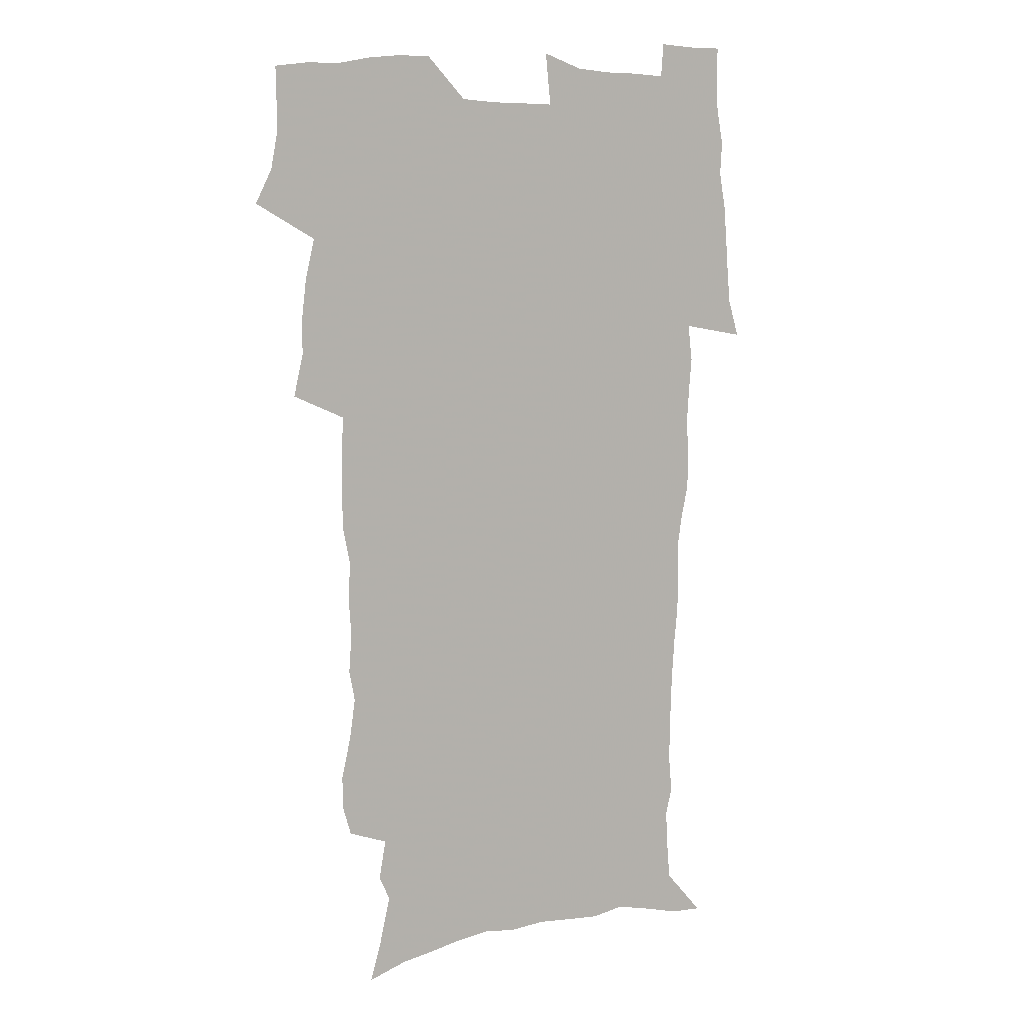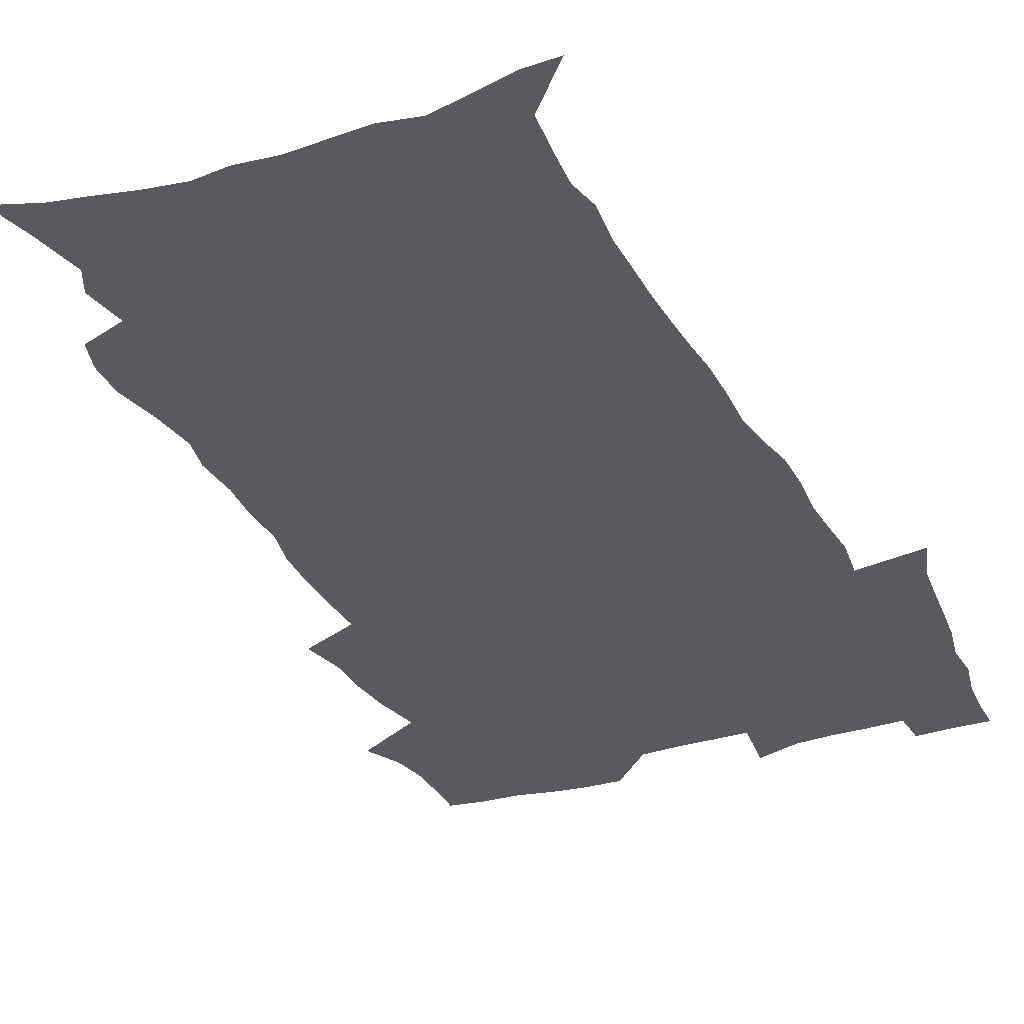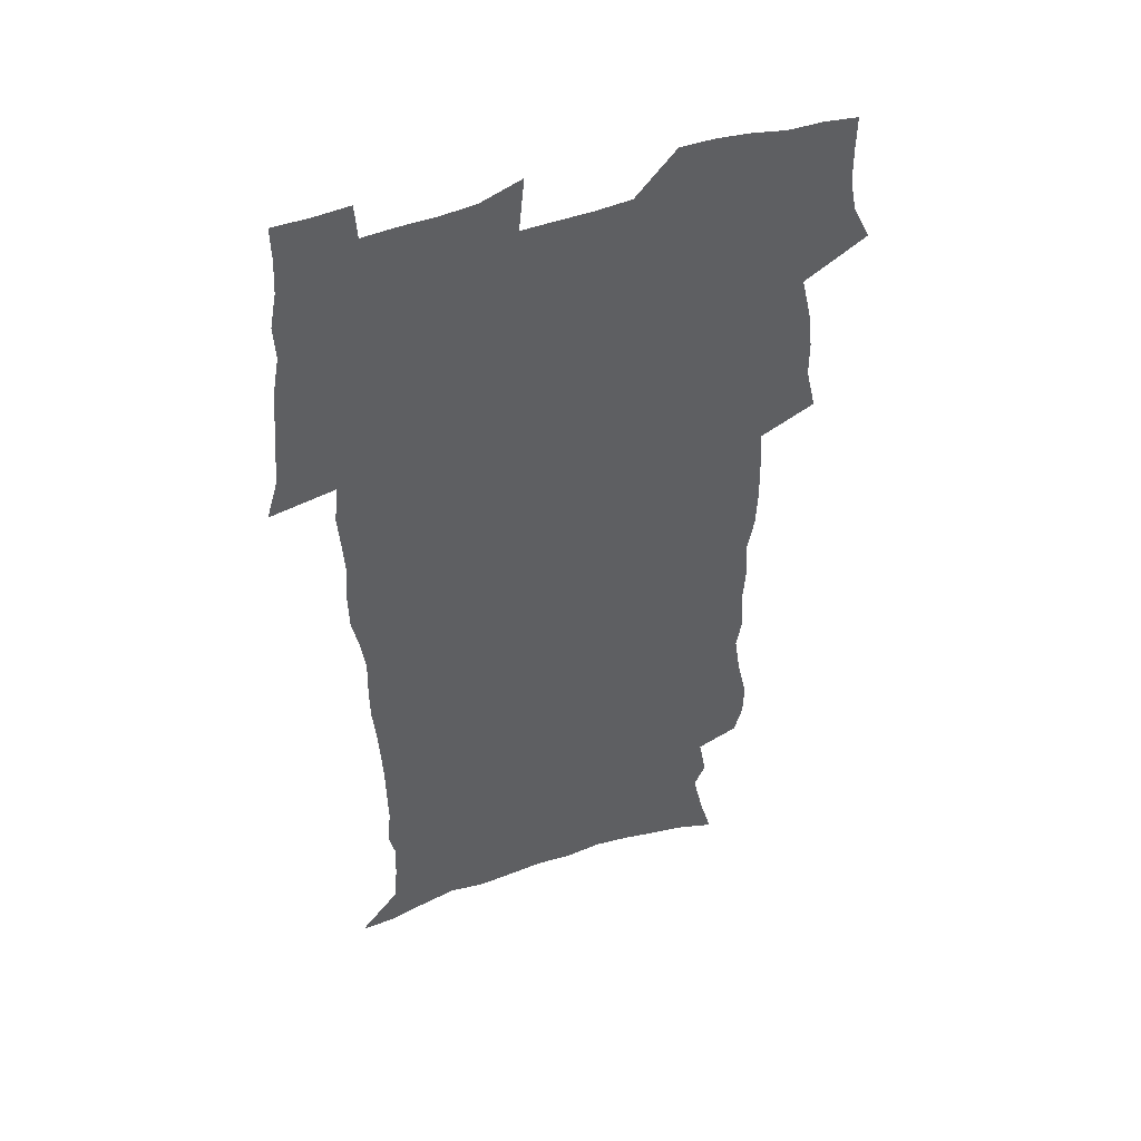
<metadata>
{"format":"obj","ext":"obj","renderer":"f3d","projection":"perspective","resolution":1024,"background":"white","views":[{"elev":8.9,"azim":-27.2,"up":"+Y"},{"elev":-31.7,"azim":23.2,"up":"+Z"},{"elev":47.5,"azim":158.7,"up":"+Y"}]}
</metadata>
<code>
v 470.1 524.3 0
v 477.4 539.3 0
v 480.2 554 0
v 480.4 568.7 0
v 480.2 583.4 0
v 486.4 439.4 0
v 490.6 458.1 0
v 490.7 473.9 0
v 492.7 490.7 0
v 496.8 508.9 0
v 497.7 523.6 0
v 496.4 538.6 0
v 497 553.2 0
v 498 567.3 0
v 494.7 585.2 0
v 510.9 234.1 0
v 507.3 246.5 0
v 507 261.3 0
v 511.1 280 0
v 513.7 297.7 0
v 511.1 311.2 0
v 512.4 328.7 0
v 511.4 344.4 0
v 512.1 362.3 0
v 509.2 377 0
v 508.5 393.6 0
v 508.8 411 0
v 509.6 428.9 0
v 508.1 444.6 0
v 510 461.5 0
v 508.1 476.3 0
v 510.9 493.2 0
v 512.4 508.9 0
v 513.1 523.7 0
v 511 538.9 0
v 513.9 553.3 0
v 512.2 568.7 0
v 509.8 585.4 0
v 520.3 160.8 0
v 525.4 178.7 0
v 530 199.7 0
v 525.2 210.2 0
v 528.3 227.7 0
v 529.9 244.8 0
v 532.8 262.8 0
v 533.1 278.2 0
v 532.4 292.8 0
v 532.6 308.4 0
v 531.3 322.9 0
v 530.9 338.5 0
v 530.1 353.8 0
v 530 370.1 0
v 529.1 385.6 0
v 527.9 400.9 0
v 527 416.5 0
v 528.2 433.5 0
v 527.1 448.5 0
v 528.1 464.5 0
v 527 479.3 0
v 529.2 495.3 0
v 528.1 509.8 0
v 528.1 524.4 0
v 528.9 539 0
v 528.5 553.7 0
v 526.6 569.9 0
v 524 588.1 0
v 537.5 166.8 0
v 536.8 178.3 0
v 544.8 205.6 0
v 544.4 220.1 0
v 545.1 235.8 0
v 548 254.1 0
v 548.6 269.6 0
v 548.7 284.7 0
v 549.1 300.4 0
v 547.8 314.3 0
v 546.9 328.9 0
v 548.8 347 0
v 547.1 360.3 0
v 546.4 375.5 0
v 545.9 390.8 0
v 544.7 405.5 0
v 544.2 420.8 0
v 543.1 435.5 0
v 543.7 451.2 0
v 544.1 466.6 0
v 544.2 481.5 0
v 544.4 496.1 0
v 544.3 510.4 0
v 544.9 524.7 0
v 544.5 538.8 0
v 544.3 552.6 0
v 541.2 570.8 0
v 538.4 589.5 0
v 550.7 169.1 0
v 555.4 189.5 0
v 559.2 210.1 0
v 561.2 227.8 0
v 563.1 245.1 0
v 563.4 260.1 0
v 563 274.3 0
v 563.2 289.5 0
v 562.7 303.9 0
v 562.1 318.4 0
v 561.8 333.6 0
v 561.4 347.8 0
v 561.7 364.1 0
v 561.3 379.1 0
v 560.4 393.4 0
v 560.9 409.6 0
v 560 423.7 0
v 559.6 438.5 0
v 559.4 453.3 0
v 559.7 468.3 0
v 559.9 482.8 0
v 559.7 496.9 0
v 559.6 511 0
v 559.4 525 0
v 559.4 538.9 0
v 558.4 553.3 0
v 556.2 570.2 0
v 553.2 589.5 0
v 565.8 172.4 0
v 570.2 192.6 0
v 574.4 215.9 0
v 575.6 232.2 0
v 576.1 247.4 0
v 576.6 262.6 0
v 576.8 277.9 0
v 576.3 291.8 0
v 575.9 306.2 0
v 576.1 321.7 0
v 576.1 336.8 0
v 576 351.6 0
v 576.5 367.9 0
v 575.7 381.8 0
v 574.4 395.3 0
v 574.7 410.8 0
v 574.1 424.7 0
v 574.7 440.8 0
v 574.3 454.9 0
v 574.1 469.1 0
v 574.1 483.3 0
v 573.9 497.3 0
v 574 511.4 0
v 574.1 525.2 0
v 573.9 538.9 0
v 572.7 553.9 0
v 570.6 571 0
v 581.3 174.6 0
v 583.1 189.2 0
v 587.1 215.4 0
v 588.8 234.5 0
v 589.4 250.2 0
v 589.2 263.2 0
v 589.6 279.5 0
v 589.3 293.5 0
v 589.2 308.4 0
v 589.6 324.3 0
v 589.4 338.3 0
v 589 351 0
v 589.6 369.3 0
v 589.7 384.2 0
v 588.8 397.6 0
v 588.5 411.8 0
v 587.6 425.1 0
v 588.4 441.4 0
v 588.4 455.7 0
v 588.3 469.8 0
v 588.3 483.9 0
v 588.4 497.9 0
v 588.5 511.8 0
v 588.1 525.6 0
v 587.9 539.2 0
v 587.1 553.9 0
v 585.8 569.8 0
v 595.8 172.8 0
v 598.6 194.6 0
v 600.4 216 0
v 601.5 235.3 0
v 601.8 250.6 0
v 601.7 263.6 0
v 602.3 280.5 0
v 602.2 294.5 0
v 602.3 310 0
v 602.3 324 0
v 602.4 338.3 0
v 602.7 353.7 0
v 602.6 368.4 0
v 602.6 385 0
v 602.5 398.6 0
v 602.3 412.9 0
v 602.1 427 0
v 602.2 441.4 0
v 602.4 456.5 0
v 602.5 470.6 0
v 602.3 484.3 0
v 602.4 498.4 0
v 602.6 512.2 0
v 602.2 525.8 0
v 601.8 540 0
v 601.4 554.2 0
v 600.5 569.6 0
v 611.4 174.3 0
v 612.9 197.3 0
v 613.5 215 0
v 614.1 234.5 0
v 614.4 251.1 0
v 614.6 265.4 0
v 615.1 279.6 0
v 615.2 295.6 0
v 615.1 310.1 0
v 615.1 325.2 0
v 615.4 337.3 0
v 615.9 355.4 0
v 615.9 369.7 0
v 616.1 383.6 0
v 615.9 398.9 0
v 615.9 412.8 0
v 616 427.7 0
v 616 441.5 0
v 616 456.9 0
v 616.2 470.6 0
v 616.2 484.3 0
v 616.3 498.3 0
v 616.2 512.3 0
v 616.2 526 0
v 616.1 539.6 0
v 615.7 554.3 0
v 615.2 569.3 0
v 612.8 592.5 0
v 626.7 173.2 0
v 626.8 197.2 0
v 626.9 216.8 0
v 627 233.2 0
v 627.3 248.9 0
v 627.3 263.8 0
v 628.3 277.4 0
v 627.8 295.8 0
v 627.9 310.2 0
v 628.4 324.2 0
v 628.8 340.4 0
v 628.9 355.4 0
v 629.1 369.6 0
v 629.4 383.6 0
v 629.4 398.5 0
v 629.6 412.8 0
v 629.9 426.9 0
v 629.9 441.7 0
v 630 456.1 0
v 629.9 470.4 0
v 629.9 484.3 0
v 630.5 498 0
v 630 512.4 0
v 630.2 526.1 0
v 630.1 540 0
v 630.1 554.3 0
v 629.8 570.1 0
v 630.5 586.1 0
v 641.9 172.1 0
v 641 194.6 0
v 640.1 215.7 0
v 639.8 232.7 0
v 640.5 246.4 0
v 641.4 259.5 0
v 641.1 277.2 0
v 641.2 292.7 0
v 640.9 308.7 0
v 641.9 322 0
v 641.7 339.3 0
v 642.1 353.8 0
v 642.3 368.5 0
v 642.9 382.5 0
v 643.5 396.8 0
v 643.6 411.6 0
v 643.7 426.5 0
v 644.1 440.7 0
v 644.2 455.2 0
v 644.2 469.7 0
v 644.5 483.8 0
v 644.5 498 0
v 644.9 511.9 0
v 644.3 526.3 0
v 644.3 540.2 0
v 644.5 554.6 0
v 644.7 570.4 0
v 645.6 584.7 0
v 656.5 174.8 0
v 655.4 192.8 0
v 653.7 213 0
v 653.3 229.5 0
v 653.8 244.3 0
v 653.8 260.4 0
v 654.9 274 0
v 654.3 290.7 0
v 654.9 305.3 0
v 654.8 321.4 0
v 655.9 335.6 0
v 656.5 350.3 0
v 656.5 365.6 0
v 656.5 380.9 0
v 657.8 394.9 0
v 658 409.9 0
v 658.2 424.9 0
v 658.5 439.5 0
v 658.6 454.2 0
v 659 468.6 0
v 659.1 483.1 0
v 658.5 497.8 0
v 659 511.8 0
v 658.9 526.1 0
v 659.1 540.3 0
v 659.1 554.7 0
v 659.6 569.4 0
v 660.3 584.5 0
v 671.9 171.2 0
v 671.4 187 0
v 669.1 207 0
v 668.2 224.2 0
v 668.5 239.5 0
v 668.4 255.2 0
v 668.8 270.3 0
v 668.5 286.3 0
v 669 301.3 0
v 668.8 317.5 0
v 669.8 332.1 0
v 670.7 346.9 0
v 670.9 362.3 0
v 672.4 376.6 0
v 674.8 390.4 0
v 673.7 406.9 0
v 674.6 421.6 0
v 674 437.3 0
v 674.9 451.9 0
v 674.9 466.9 0
v 675.2 481.7 0
v 674.8 496.6 0
v 673.7 511.4 0
v 674.7 525.7 0
v 673.2 540.6 0
v 673.6 554.4 0
v 674 568.4 0
v 675 583.6 0
v 676 598.6 0
v 688 167 0
v 684.9 186.5 0
v 683.6 203.1 0
v 682.7 219.4 0
v 685.5 231.9 0
v 684 249 0
v 684.4 263.8 0
v 684.6 279.2 0
v 685.4 294.2 0
v 686.3 309.2 0
v 687.8 323.9 0
v 688 339.8 0
v 687.6 356.4 0
v 689.6 370.9 0
v 692.6 385 0
v 693 400.8 0
v 691.9 417.7 0
v 692.9 433 0
v 694.1 448.2 0
v 692.2 464.7 0
v 693.4 479.3 0
v 694.4 494 0
v 691.6 509.8 0
v 691.8 524.5 0
v 689.8 539.7 0
v 688.9 554.1 0
v 688.4 568.2 0
v 689.8 582.6 0
v 690.9 597.5 0
v 702.2 166.4 0
v 720.4 459.5 0
v 715.6 476.2 0
v 714.2 491.6 0
v 713.1 506.9 0
v 711.8 522.2 0
v 709.1 538.1 0
v 709.9 552.9 0
v 707 568.1 0
v 706.3 582.8 0
v 706.5 597.4 0
f 10 11 1
f 1 11 2
f 11 12 2
f 2 12 3
f 12 13 3
f 3 13 4
f 13 14 4
f 4 14 5
f 14 15 5
f 28 29 6
f 6 29 7
f 29 30 7
f 7 30 8
f 30 31 8
f 8 31 9
f 31 32 9
f 9 32 10
f 32 33 10
f 10 33 11
f 33 34 11
f 11 34 12
f 34 35 12
f 12 35 13
f 35 36 13
f 13 36 14
f 36 37 14
f 14 37 15
f 37 38 15
f 43 44 16
f 16 44 17
f 44 45 17
f 17 45 18
f 45 46 18
f 18 46 19
f 46 47 19
f 19 47 20
f 47 48 20
f 20 48 21
f 48 49 21
f 21 49 22
f 49 50 22
f 22 50 23
f 50 51 23
f 23 51 24
f 51 52 24
f 24 52 25
f 52 53 25
f 25 53 26
f 53 54 26
f 26 54 27
f 54 55 27
f 27 55 28
f 55 56 28
f 28 56 29
f 56 57 29
f 29 57 30
f 57 58 30
f 30 58 31
f 58 59 31
f 31 59 32
f 59 60 32
f 32 60 33
f 60 61 33
f 33 61 34
f 61 62 34
f 34 62 35
f 62 63 35
f 35 63 36
f 63 64 36
f 36 64 37
f 64 65 37
f 37 65 38
f 65 66 38
f 39 67 40
f 67 68 40
f 40 68 41
f 68 69 41
f 41 69 42
f 69 70 42
f 42 70 43
f 70 71 43
f 43 71 44
f 71 72 44
f 44 72 45
f 72 73 45
f 45 73 46
f 73 74 46
f 46 74 47
f 74 75 47
f 47 75 48
f 75 76 48
f 48 76 49
f 76 77 49
f 49 77 50
f 77 78 50
f 50 78 51
f 78 79 51
f 51 79 52
f 79 80 52
f 52 80 53
f 80 81 53
f 53 81 54
f 81 82 54
f 54 82 55
f 82 83 55
f 55 83 56
f 83 84 56
f 56 84 57
f 84 85 57
f 57 85 58
f 85 86 58
f 58 86 59
f 86 87 59
f 59 87 60
f 87 88 60
f 60 88 61
f 88 89 61
f 61 89 62
f 89 90 62
f 62 90 63
f 90 91 63
f 63 91 64
f 91 92 64
f 64 92 65
f 92 93 65
f 65 93 66
f 93 94 66
f 67 95 68
f 95 96 68
f 68 96 69
f 96 97 69
f 69 97 70
f 97 98 70
f 70 98 71
f 98 99 71
f 71 99 72
f 99 100 72
f 72 100 73
f 100 101 73
f 73 101 74
f 101 102 74
f 74 102 75
f 102 103 75
f 75 103 76
f 103 104 76
f 76 104 77
f 104 105 77
f 77 105 78
f 105 106 78
f 78 106 79
f 106 107 79
f 79 107 80
f 107 108 80
f 80 108 81
f 108 109 81
f 81 109 82
f 109 110 82
f 82 110 83
f 110 111 83
f 83 111 84
f 111 112 84
f 84 112 85
f 112 113 85
f 85 113 86
f 113 114 86
f 86 114 87
f 114 115 87
f 87 115 88
f 115 116 88
f 88 116 89
f 116 117 89
f 89 117 90
f 117 118 90
f 90 118 91
f 118 119 91
f 91 119 92
f 119 120 92
f 92 120 93
f 120 121 93
f 93 121 94
f 121 122 94
f 95 123 96
f 123 124 96
f 96 124 97
f 124 125 97
f 97 125 98
f 125 126 98
f 98 126 99
f 126 127 99
f 99 127 100
f 127 128 100
f 100 128 101
f 128 129 101
f 101 129 102
f 129 130 102
f 102 130 103
f 130 131 103
f 103 131 104
f 131 132 104
f 104 132 105
f 132 133 105
f 105 133 106
f 133 134 106
f 106 134 107
f 134 135 107
f 107 135 108
f 135 136 108
f 108 136 109
f 136 137 109
f 109 137 110
f 137 138 110
f 110 138 111
f 138 139 111
f 111 139 112
f 139 140 112
f 112 140 113
f 140 141 113
f 113 141 114
f 141 142 114
f 114 142 115
f 142 143 115
f 115 143 116
f 143 144 116
f 116 144 117
f 144 145 117
f 117 145 118
f 145 146 118
f 118 146 119
f 146 147 119
f 119 147 120
f 147 148 120
f 120 148 121
f 148 149 121
f 121 149 122
f 123 150 124
f 150 151 124
f 124 151 125
f 151 152 125
f 125 152 126
f 152 153 126
f 126 153 127
f 153 154 127
f 127 154 128
f 154 155 128
f 128 155 129
f 155 156 129
f 129 156 130
f 156 157 130
f 130 157 131
f 157 158 131
f 131 158 132
f 158 159 132
f 132 159 133
f 159 160 133
f 133 160 134
f 160 161 134
f 134 161 135
f 161 162 135
f 135 162 136
f 162 163 136
f 136 163 137
f 163 164 137
f 137 164 138
f 164 165 138
f 138 165 139
f 165 166 139
f 139 166 140
f 166 167 140
f 140 167 141
f 167 168 141
f 141 168 142
f 168 169 142
f 142 169 143
f 169 170 143
f 143 170 144
f 170 171 144
f 144 171 145
f 171 172 145
f 145 172 146
f 172 173 146
f 146 173 147
f 173 174 147
f 147 174 148
f 174 175 148
f 148 175 149
f 175 176 149
f 150 177 151
f 177 178 151
f 151 178 152
f 178 179 152
f 152 179 153
f 179 180 153
f 153 180 154
f 180 181 154
f 154 181 155
f 181 182 155
f 155 182 156
f 182 183 156
f 156 183 157
f 183 184 157
f 157 184 158
f 184 185 158
f 158 185 159
f 185 186 159
f 159 186 160
f 186 187 160
f 160 187 161
f 187 188 161
f 161 188 162
f 188 189 162
f 162 189 163
f 189 190 163
f 163 190 164
f 190 191 164
f 164 191 165
f 191 192 165
f 165 192 166
f 192 193 166
f 166 193 167
f 193 194 167
f 167 194 168
f 194 195 168
f 168 195 169
f 195 196 169
f 169 196 170
f 196 197 170
f 170 197 171
f 197 198 171
f 171 198 172
f 198 199 172
f 172 199 173
f 199 200 173
f 173 200 174
f 200 201 174
f 174 201 175
f 201 202 175
f 175 202 176
f 202 203 176
f 177 204 178
f 204 205 178
f 178 205 179
f 205 206 179
f 179 206 180
f 206 207 180
f 180 207 181
f 207 208 181
f 181 208 182
f 208 209 182
f 182 209 183
f 209 210 183
f 183 210 184
f 210 211 184
f 184 211 185
f 211 212 185
f 185 212 186
f 212 213 186
f 186 213 187
f 213 214 187
f 187 214 188
f 214 215 188
f 188 215 189
f 215 216 189
f 189 216 190
f 216 217 190
f 190 217 191
f 217 218 191
f 191 218 192
f 218 219 192
f 192 219 193
f 219 220 193
f 193 220 194
f 220 221 194
f 194 221 195
f 221 222 195
f 195 222 196
f 222 223 196
f 196 223 197
f 223 224 197
f 197 224 198
f 224 225 198
f 198 225 199
f 225 226 199
f 199 226 200
f 226 227 200
f 200 227 201
f 227 228 201
f 201 228 202
f 228 229 202
f 202 229 203
f 229 230 203
f 204 232 205
f 232 233 205
f 205 233 206
f 233 234 206
f 206 234 207
f 234 235 207
f 207 235 208
f 235 236 208
f 208 236 209
f 236 237 209
f 209 237 210
f 237 238 210
f 210 238 211
f 238 239 211
f 211 239 212
f 239 240 212
f 212 240 213
f 240 241 213
f 213 241 214
f 241 242 214
f 214 242 215
f 242 243 215
f 215 243 216
f 243 244 216
f 216 244 217
f 244 245 217
f 217 245 218
f 245 246 218
f 218 246 219
f 246 247 219
f 219 247 220
f 247 248 220
f 220 248 221
f 248 249 221
f 221 249 222
f 249 250 222
f 222 250 223
f 250 251 223
f 223 251 224
f 251 252 224
f 224 252 225
f 252 253 225
f 225 253 226
f 253 254 226
f 226 254 227
f 254 255 227
f 227 255 228
f 255 256 228
f 228 256 229
f 256 257 229
f 229 257 230
f 257 258 230
f 230 258 231
f 258 259 231
f 232 260 233
f 260 261 233
f 233 261 234
f 261 262 234
f 234 262 235
f 262 263 235
f 235 263 236
f 263 264 236
f 236 264 237
f 264 265 237
f 237 265 238
f 265 266 238
f 238 266 239
f 266 267 239
f 239 267 240
f 267 268 240
f 240 268 241
f 268 269 241
f 241 269 242
f 269 270 242
f 242 270 243
f 270 271 243
f 243 271 244
f 271 272 244
f 244 272 245
f 272 273 245
f 245 273 246
f 273 274 246
f 246 274 247
f 274 275 247
f 247 275 248
f 275 276 248
f 248 276 249
f 276 277 249
f 249 277 250
f 277 278 250
f 250 278 251
f 278 279 251
f 251 279 252
f 279 280 252
f 252 280 253
f 280 281 253
f 253 281 254
f 281 282 254
f 254 282 255
f 282 283 255
f 255 283 256
f 283 284 256
f 256 284 257
f 284 285 257
f 257 285 258
f 285 286 258
f 258 286 259
f 286 287 259
f 260 288 261
f 288 289 261
f 261 289 262
f 289 290 262
f 262 290 263
f 290 291 263
f 263 291 264
f 291 292 264
f 264 292 265
f 292 293 265
f 265 293 266
f 293 294 266
f 266 294 267
f 294 295 267
f 267 295 268
f 295 296 268
f 268 296 269
f 296 297 269
f 269 297 270
f 297 298 270
f 270 298 271
f 298 299 271
f 271 299 272
f 299 300 272
f 272 300 273
f 300 301 273
f 273 301 274
f 301 302 274
f 274 302 275
f 302 303 275
f 275 303 276
f 303 304 276
f 276 304 277
f 304 305 277
f 277 305 278
f 305 306 278
f 278 306 279
f 306 307 279
f 279 307 280
f 307 308 280
f 280 308 281
f 308 309 281
f 281 309 282
f 309 310 282
f 282 310 283
f 310 311 283
f 283 311 284
f 311 312 284
f 284 312 285
f 312 313 285
f 285 313 286
f 313 314 286
f 286 314 287
f 314 315 287
f 288 316 289
f 316 317 289
f 289 317 290
f 317 318 290
f 290 318 291
f 318 319 291
f 291 319 292
f 319 320 292
f 292 320 293
f 320 321 293
f 293 321 294
f 321 322 294
f 294 322 295
f 322 323 295
f 295 323 296
f 323 324 296
f 296 324 297
f 324 325 297
f 297 325 298
f 325 326 298
f 298 326 299
f 326 327 299
f 299 327 300
f 327 328 300
f 300 328 301
f 328 329 301
f 301 329 302
f 329 330 302
f 302 330 303
f 330 331 303
f 303 331 304
f 331 332 304
f 304 332 305
f 332 333 305
f 305 333 306
f 333 334 306
f 306 334 307
f 334 335 307
f 307 335 308
f 335 336 308
f 308 336 309
f 336 337 309
f 309 337 310
f 337 338 310
f 310 338 311
f 338 339 311
f 311 339 312
f 339 340 312
f 312 340 313
f 340 341 313
f 313 341 314
f 341 342 314
f 314 342 315
f 342 343 315
f 316 345 317
f 345 346 317
f 317 346 318
f 346 347 318
f 318 347 319
f 347 348 319
f 319 348 320
f 348 349 320
f 320 349 321
f 349 350 321
f 321 350 322
f 350 351 322
f 322 351 323
f 351 352 323
f 323 352 324
f 352 353 324
f 324 353 325
f 353 354 325
f 325 354 326
f 354 355 326
f 326 355 327
f 355 356 327
f 327 356 328
f 356 357 328
f 328 357 329
f 357 358 329
f 329 358 330
f 358 359 330
f 330 359 331
f 359 360 331
f 331 360 332
f 360 361 332
f 332 361 333
f 361 362 333
f 333 362 334
f 362 363 334
f 334 363 335
f 363 364 335
f 335 364 336
f 364 365 336
f 336 365 337
f 365 366 337
f 337 366 338
f 366 367 338
f 338 367 339
f 367 368 339
f 339 368 340
f 368 369 340
f 340 369 341
f 369 370 341
f 341 370 342
f 370 371 342
f 342 371 343
f 371 372 343
f 343 372 344
f 372 373 344
f 345 374 346
f 364 375 365
f 375 376 365
f 365 376 366
f 376 377 366
f 366 377 367
f 377 378 367
f 367 378 368
f 378 379 368
f 368 379 369
f 379 380 369
f 369 380 370
f 380 381 370
f 370 381 371
f 381 382 371
f 371 382 372
f 382 383 372
f 372 383 373
f 383 384 373

</code>
